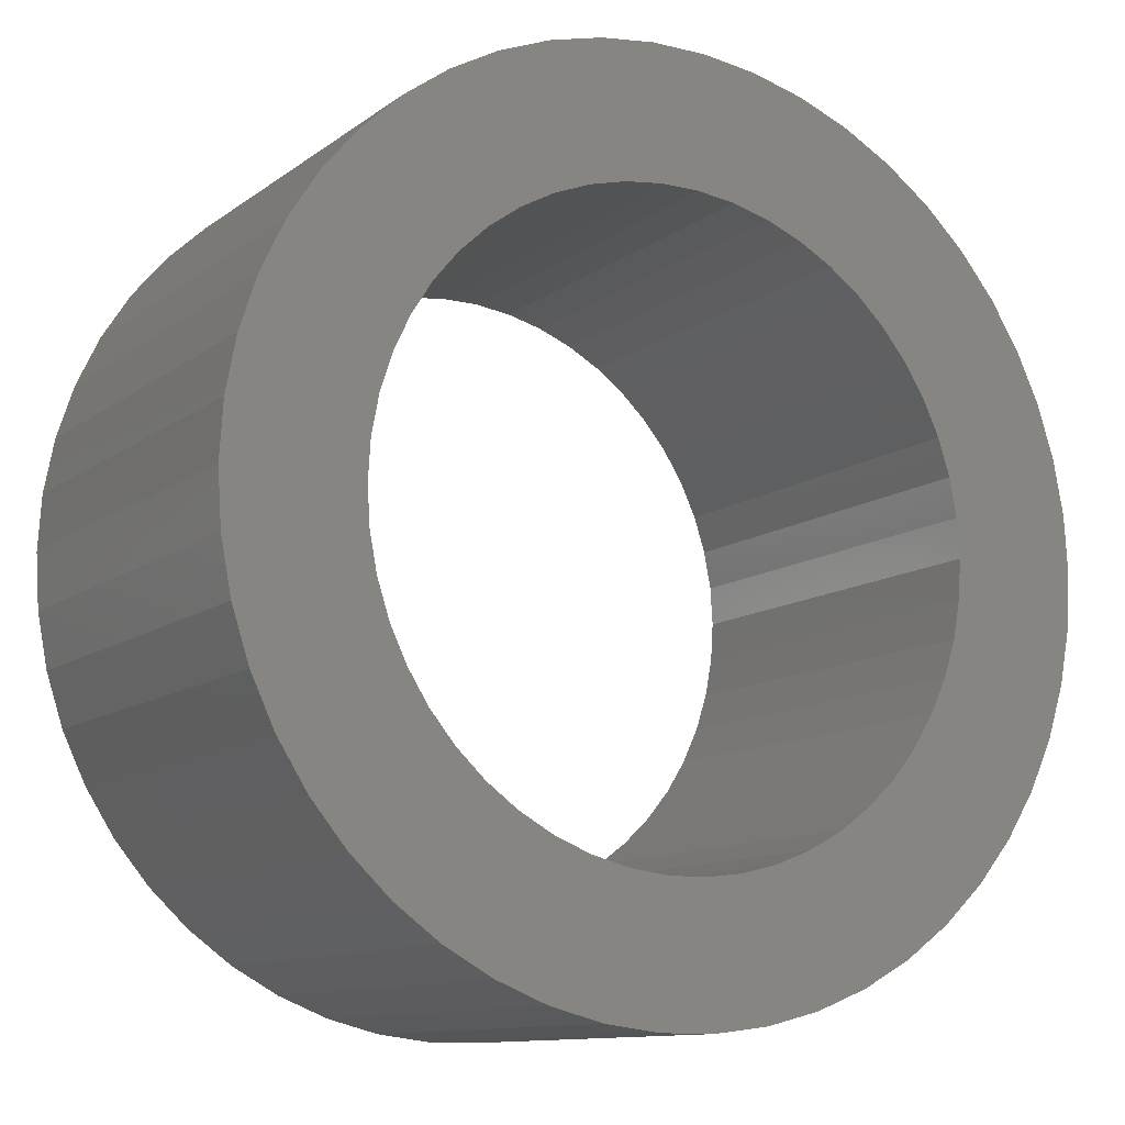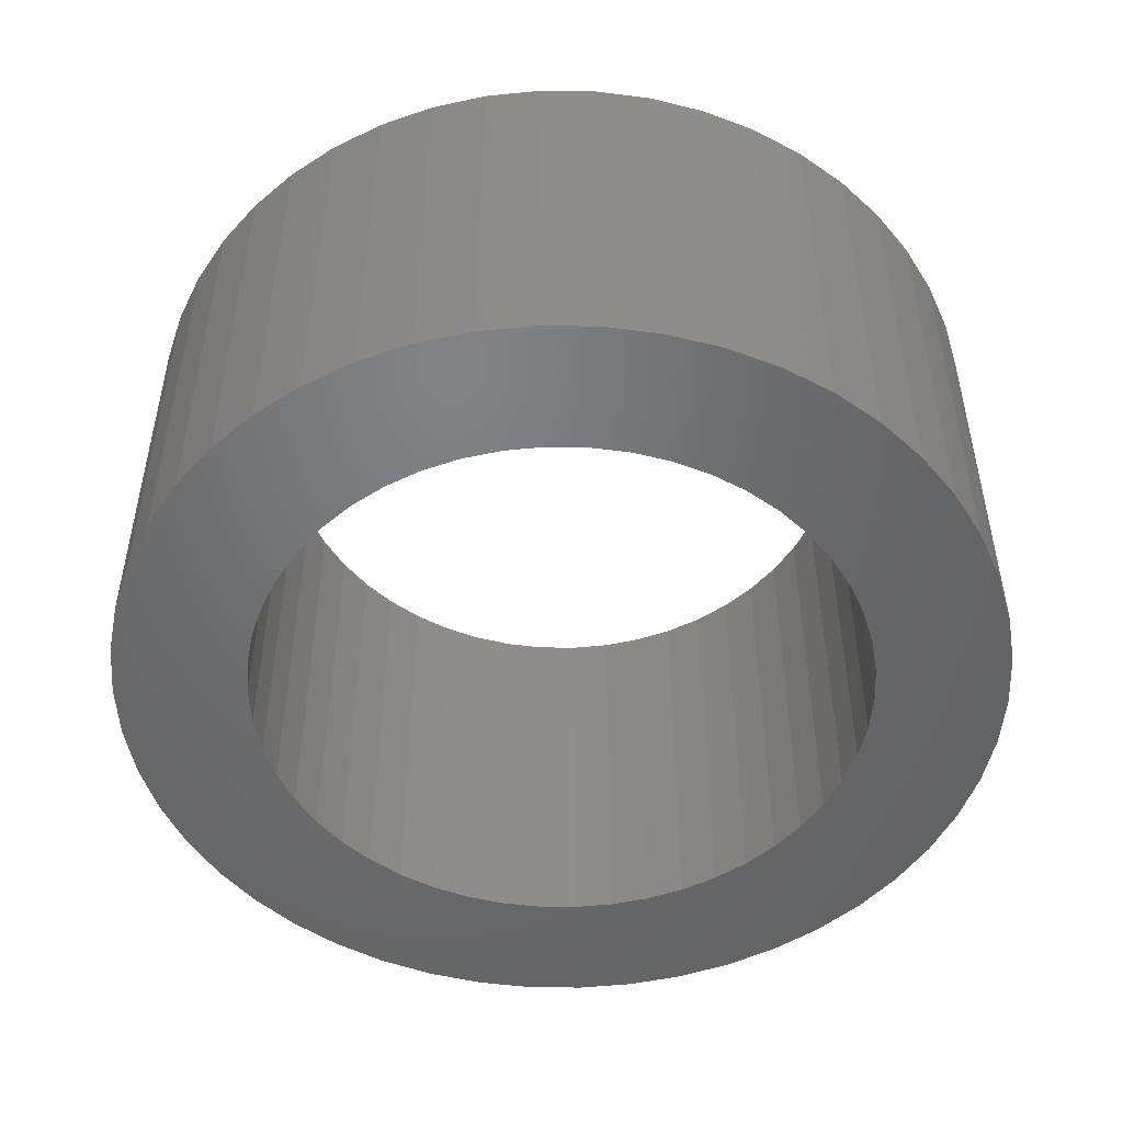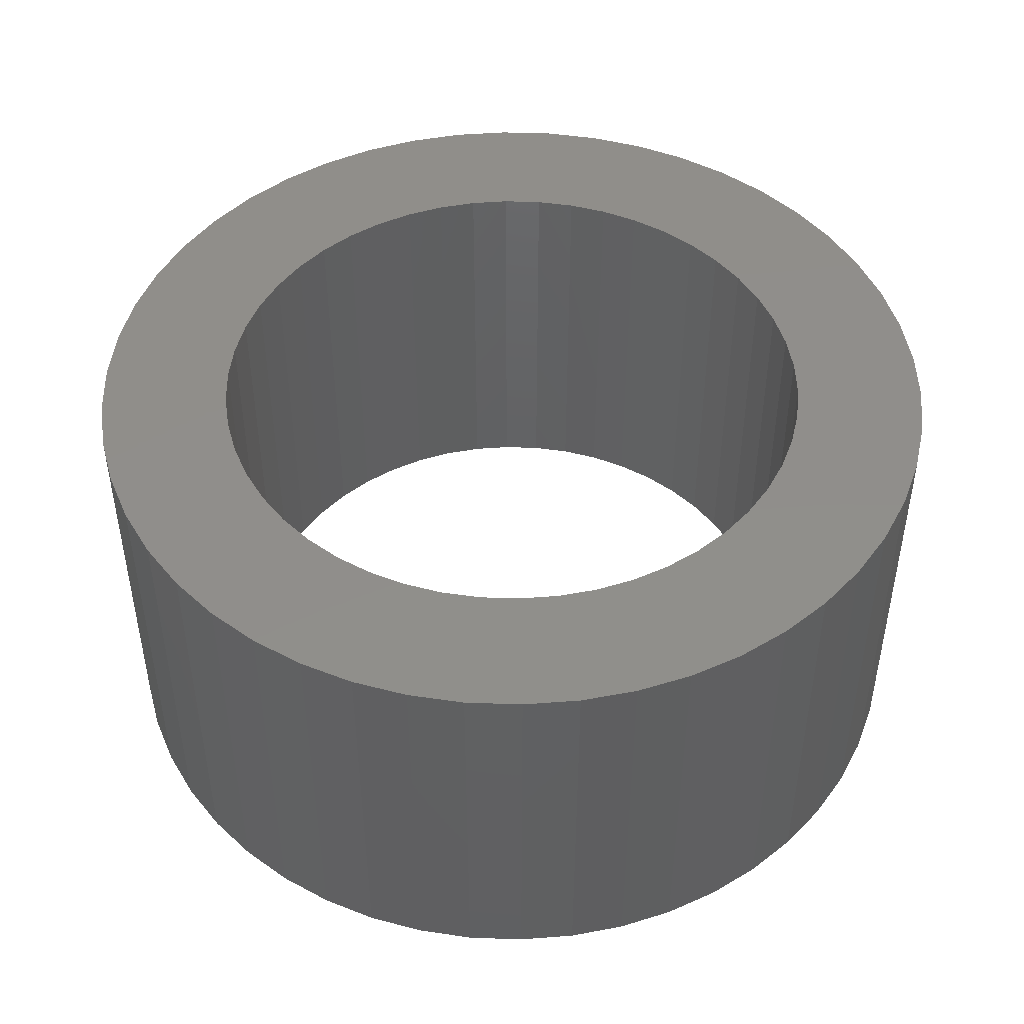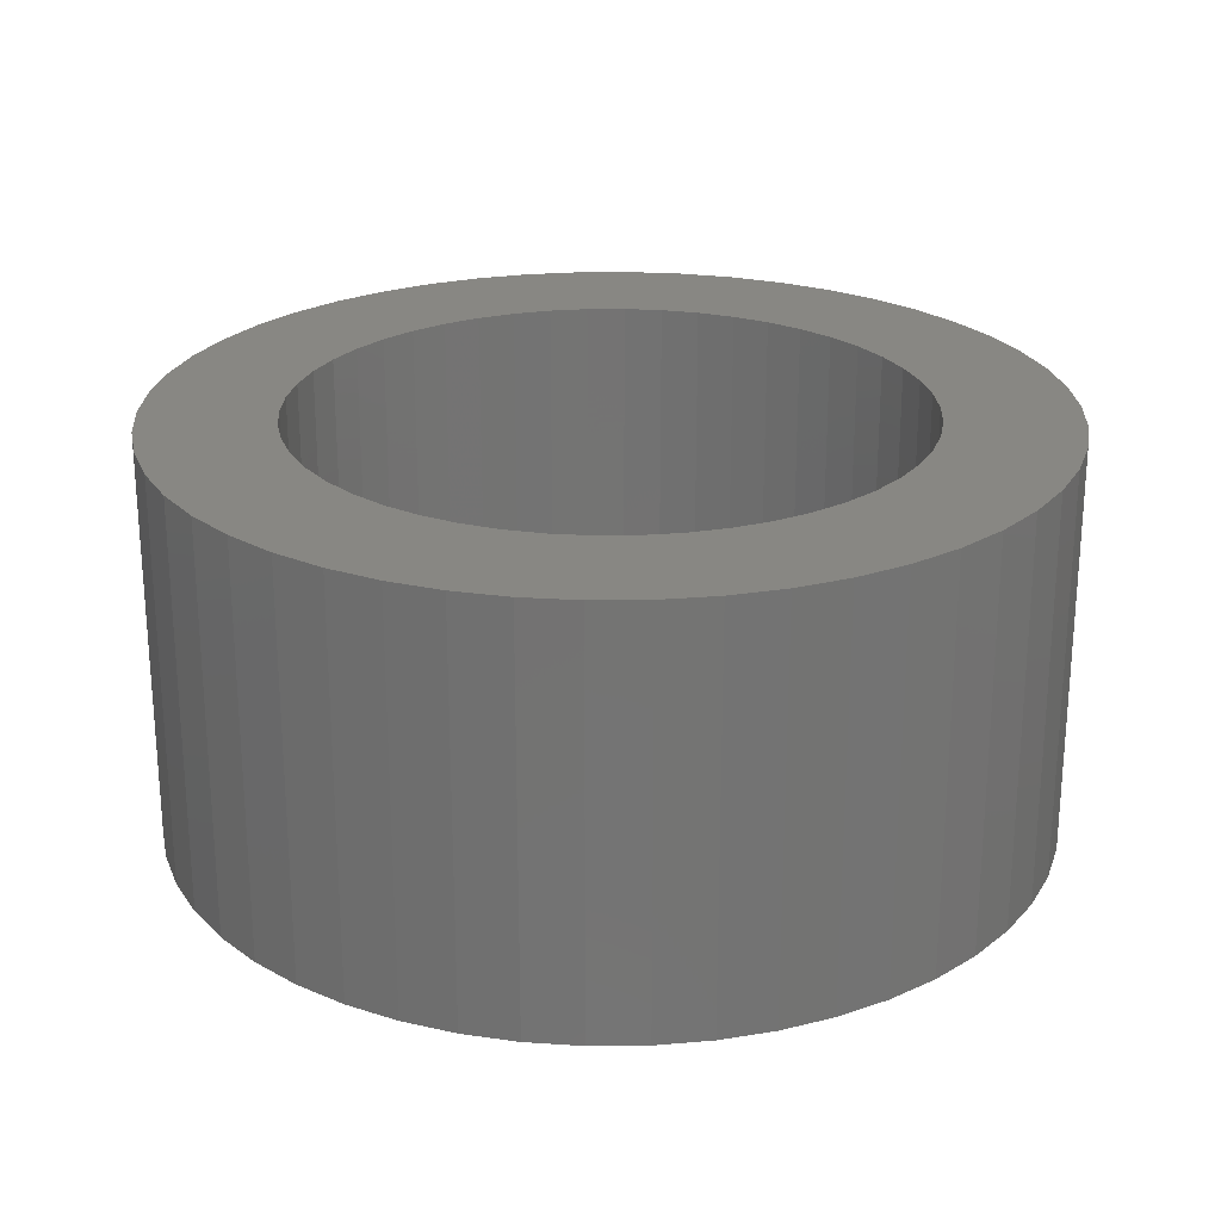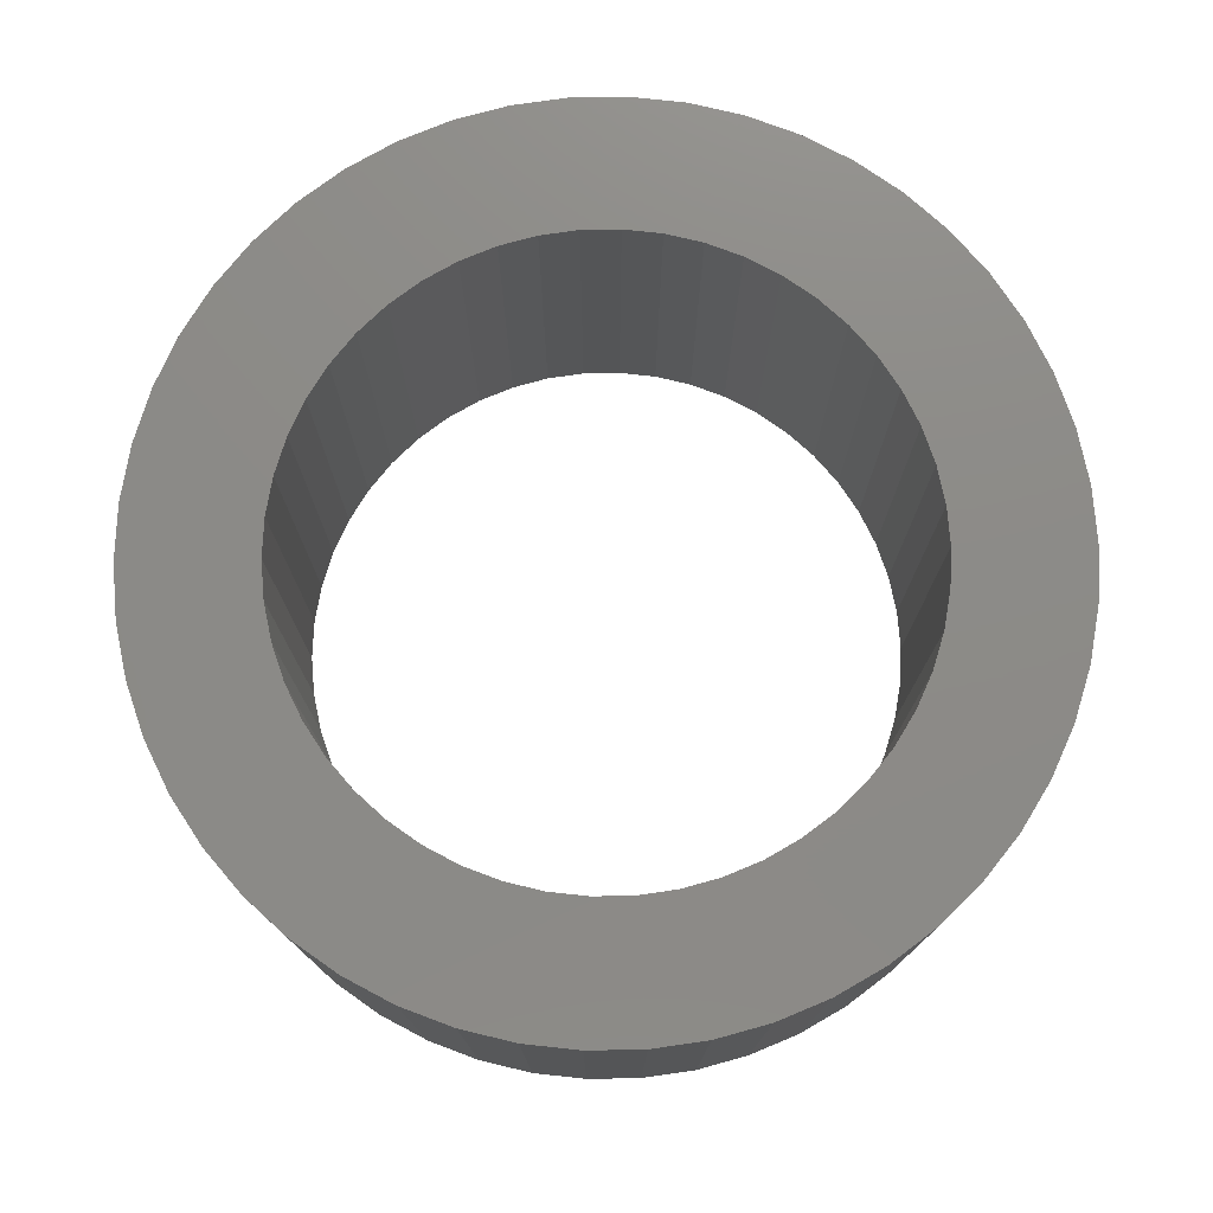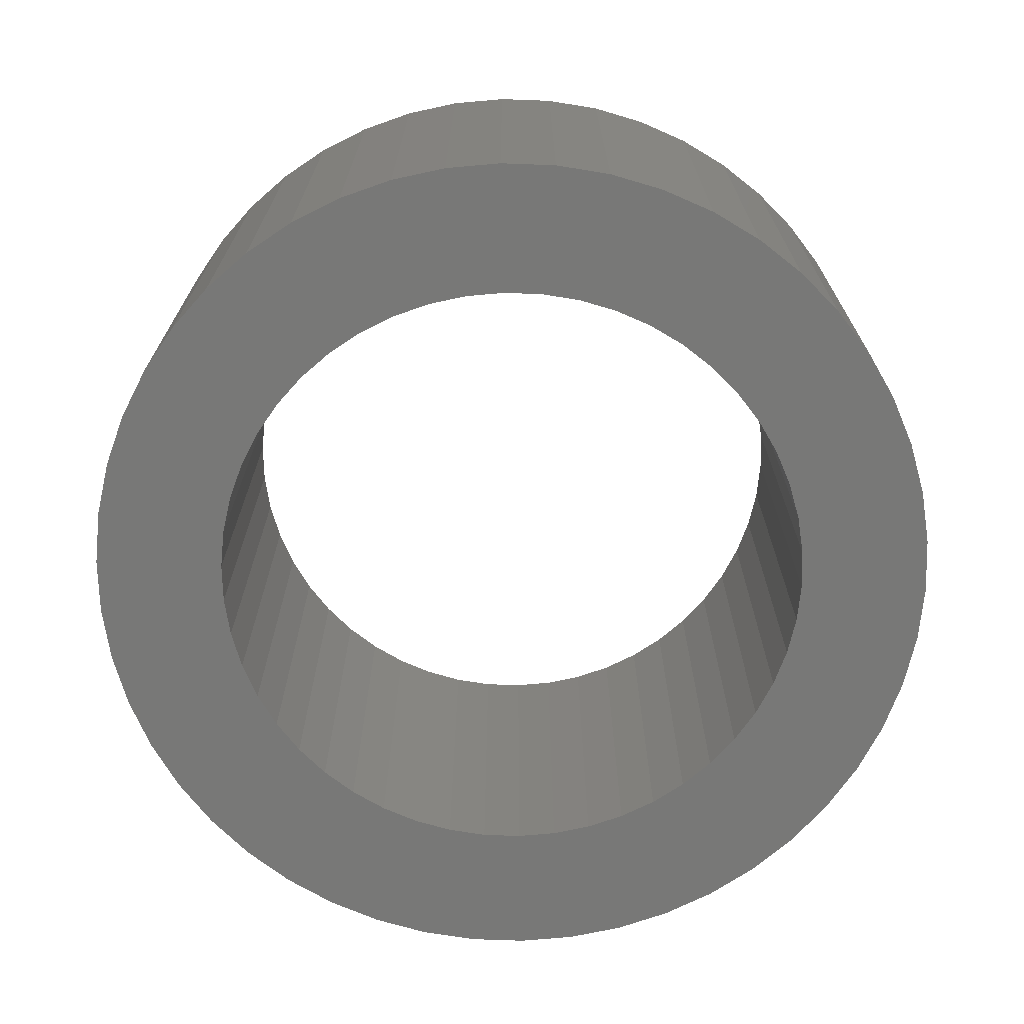
<metadata>
{"format":"stl","ext":"stl","renderer":"f3d","projection":"perspective","resolution":1024,"background":"white","views":[{"elev":-11.3,"azim":149.1,"up":"+Y"},{"elev":-49.9,"azim":6.3,"up":"+Z"},{"elev":47.0,"azim":52.7,"up":"+Z"},{"elev":24.1,"azim":99.9,"up":"+Z"},{"elev":76.4,"azim":-123.4,"up":"+Z"},{"elev":-70.6,"azim":170.7,"up":"+Z"}]}
</metadata>
<code>
# stl→obj: 200 verts, 400 faces
v 6.973 2.761 7
v 6.572 3.613 0
v 6.572 3.613 7
v 6.973 2.761 0
v 6.068 4.408 0
v 6.068 4.408 7
v 3.193 6.786 0
v 2.318 7.133 7
v 3.193 6.786 7
v 2.318 7.133 0
v -2.318 7.133 0
v -3.193 6.786 7
v -2.318 7.133 7
v -3.193 6.786 0
v -6.973 2.761 0
v -6.572 3.613 7
v -6.572 3.613 0
v -6.973 2.761 7
v 7.264 -1.865 7
v 7.441 -0.94 0
v 7.441 -0.94 7
v 7.264 -1.865 0
v 5.467 5.134 0
v 4.781 5.779 7
v 5.467 5.134 7
v 4.781 5.779 0
v 1.405 7.367 0
v 0.4709 7.485 7
v 1.405 7.367 7
v 0.4709 7.485 0
v 4.019 6.332 0
v 4.019 6.332 7
v -7.5 0 0
v -7.441 0.94 7
v -7.441 0.94 0
v -7.5 0 7
v -6.068 4.408 0
v -5.467 5.134 7
v -5.467 5.134 0
v -6.068 4.408 7
v -0.4709 7.485 0
v -1.405 7.367 7
v -0.4709 7.485 7
v -1.405 7.367 0
v -4.781 5.779 0
v -4.781 5.779 7
v 7.5 0 7
v 7.441 0.94 0
v 7.441 0.94 7
v 7.5 0 0
v 7.264 1.865 0
v 7.264 1.865 7
v 5.25 0 7
v 5.209 0.658 7
v 5.085 1.306 7
v 5.209 -0.658 7
v 4.881 1.933 7
v 4.601 2.529 7
v 5.085 -1.306 7
v 4.247 3.086 7
v 6.973 -2.761 7
v 4.881 -1.933 7
v 3.827 3.594 7
v 3.346 4.045 7
v 2.813 4.433 7
v 2.235 4.75 7
v 1.622 4.993 7
v 0.9838 5.157 7
v 0.3296 5.24 7
v -0.3296 5.24 7
v -0.9838 5.157 7
v -1.622 4.993 7
v -2.235 4.75 7
v -2.813 4.433 7
v -4.019 6.332 7
v -3.346 4.045 7
v -3.827 3.594 7
v -4.247 3.086 7
v -4.601 2.529 7
v -4.881 1.933 7
v 6.572 -3.613 7
v 4.601 -2.529 7
v 6.068 -4.408 7
v 4.247 -3.086 7
v 5.467 -5.134 7
v 3.827 -3.594 7
v 4.781 -5.779 7
v 3.346 -4.045 7
v 4.019 -6.332 7
v 2.813 -4.433 7
v 3.193 -6.786 7
v 2.235 -4.75 7
v 2.318 -7.133 7
v 1.622 -4.993 7
v 1.405 -7.367 7
v 0.9838 -5.157 7
v 0.4709 -7.485 7
v 0.3296 -5.24 7
v -0.3296 -5.24 7
v -0.4709 -7.485 7
v -0.9838 -5.157 7
v -1.405 -7.367 7
v -1.622 -4.993 7
v -2.318 -7.133 7
v -2.235 -4.75 7
v -3.193 -6.786 7
v -2.813 -4.433 7
v -4.019 -6.332 7
v -3.346 -4.045 7
v -4.781 -5.779 7
v -3.827 -3.594 7
v -5.467 -5.134 7
v -4.247 -3.086 7
v -6.068 -4.408 7
v -4.601 -2.529 7
v -6.572 -3.613 7
v -4.881 -1.933 7
v -6.973 -2.761 7
v -5.085 -1.306 7
v -7.264 -1.865 7
v -5.209 -0.658 7
v -7.441 -0.94 7
v -5.25 0 7
v -5.085 1.306 7
v -7.264 1.865 7
v -5.209 0.658 7
v -7.264 1.865 0
v -4.019 6.332 0
v 6.572 -3.613 0
v 6.068 -4.408 0
v -0.4709 -7.485 0
v 0.4709 -7.485 0
v 5.25 0 0
v 5.209 -0.658 0
v 5.085 -1.306 0
v 6.973 -2.761 0
v 5.209 0.658 0
v 4.881 -1.933 0
v 4.601 -2.529 0
v 5.085 1.306 0
v 4.247 -3.086 0
v 5.467 -5.134 0
v 4.881 1.933 0
v 3.827 -3.594 0
v 4.781 -5.779 0
v 3.346 -4.045 0
v 4.019 -6.332 0
v 2.813 -4.433 0
v 3.193 -6.786 0
v 2.235 -4.75 0
v 2.318 -7.133 0
v 1.622 -4.993 0
v 1.405 -7.367 0
v 0.9838 -5.157 0
v 0.3296 -5.24 0
v -0.3296 -5.24 0
v -0.9838 -5.157 0
v -1.405 -7.367 0
v -1.622 -4.993 0
v -2.318 -7.133 0
v -2.235 -4.75 0
v -3.193 -6.786 0
v -2.813 -4.433 0
v -4.019 -6.332 0
v -3.346 -4.045 0
v -4.781 -5.779 0
v -3.827 -3.594 0
v -5.467 -5.134 0
v -4.247 -3.086 0
v -6.068 -4.408 0
v -4.601 -2.529 0
v -6.572 -3.613 0
v -6.973 -2.761 0
v -4.881 -1.933 0
v 4.601 2.529 0
v 4.247 3.086 0
v 3.827 3.594 0
v 3.346 4.045 0
v 2.813 4.433 0
v 2.235 4.75 0
v 1.622 4.993 0
v 0.9838 5.157 0
v 0.3296 5.24 0
v -0.3296 5.24 0
v -0.9838 5.157 0
v -1.622 4.993 0
v -2.235 4.75 0
v -2.813 4.433 0
v -3.346 4.045 0
v -3.827 3.594 0
v -4.247 3.086 0
v -4.601 2.529 0
v -4.881 1.933 0
v -5.085 1.306 0
v -5.209 0.658 0
v -5.25 0 0
v -5.085 -1.306 0
v -7.264 -1.865 0
v -5.209 -0.658 0
v -7.441 -0.94 0
f 1 2 3
f 2 1 4
f 3 5 6
f 5 3 2
f 7 8 9
f 8 7 10
f 11 12 13
f 12 11 14
f 15 16 17
f 16 15 18
f 19 20 21
f 20 19 22
f 23 24 25
f 24 23 26
f 27 28 29
f 28 27 30
f 31 9 32
f 9 31 7
f 33 34 35
f 34 33 36
f 37 38 39
f 38 37 40
f 41 42 43
f 42 41 44
f 45 38 46
f 38 45 39
f 47 48 49
f 48 47 50
f 49 51 52
f 51 49 48
f 52 4 1
f 4 52 51
f 6 23 25
f 23 6 5
f 30 43 28
f 43 30 41
f 10 29 8
f 29 10 27
f 26 32 24
f 32 26 31
f 53 47 49
f 54 49 52
f 47 53 21
f 55 52 1
f 56 21 53
f 57 1 3
f 21 56 19
f 58 3 6
f 59 19 56
f 60 6 25
f 19 59 61
f 62 61 59
f 49 54 53
f 52 55 54
f 1 57 55
f 63 25 24
f 3 58 57
f 6 60 58
f 64 24 32
f 25 63 60
f 24 64 63
f 65 32 9
f 32 65 64
f 66 9 8
f 9 66 65
f 8 67 66
f 29 67 8
f 29 68 67
f 28 68 29
f 28 69 68
f 28 70 69
f 43 70 28
f 43 71 70
f 42 71 43
f 42 72 71
f 13 72 42
f 72 13 73
f 12 73 13
f 73 12 74
f 75 74 12
f 74 75 76
f 46 76 75
f 76 46 77
f 38 77 46
f 77 38 78
f 40 78 38
f 78 40 79
f 16 79 40
f 18 80 16
f 79 16 80
f 61 62 81
f 82 81 62
f 81 82 83
f 84 83 82
f 83 84 85
f 86 85 84
f 85 86 87
f 88 87 86
f 87 88 89
f 90 89 88
f 89 90 91
f 92 91 90
f 91 92 93
f 94 93 92
f 94 95 93
f 96 95 94
f 96 97 95
f 98 97 96
f 99 97 98
f 99 100 97
f 101 100 99
f 101 102 100
f 103 102 101
f 104 103 105
f 103 104 102
f 106 105 107
f 105 106 104
f 108 107 109
f 110 109 111
f 107 108 106
f 112 111 113
f 114 113 115
f 109 110 108
f 116 115 117
f 118 117 119
f 120 119 121
f 111 112 110
f 122 121 123
f 80 18 124
f 125 124 18
f 113 114 112
f 124 125 126
f 115 116 114
f 34 126 125
f 117 118 116
f 126 34 123
f 119 120 118
f 36 123 34
f 121 122 120
f 123 36 122
f 127 18 15
f 18 127 125
f 35 125 127
f 125 35 34
f 17 40 37
f 40 17 16
f 44 13 42
f 13 44 11
f 128 46 75
f 46 128 45
f 14 75 12
f 75 14 128
f 83 129 81
f 129 83 130
f 131 97 100
f 97 131 132
f 133 50 20
f 134 20 22
f 50 133 48
f 135 22 136
f 137 48 133
f 138 136 129
f 48 137 51
f 139 129 130
f 140 51 137
f 141 130 142
f 51 140 4
f 143 4 140
f 20 134 133
f 22 135 134
f 136 138 135
f 144 142 145
f 129 139 138
f 130 141 139
f 146 145 147
f 142 144 141
f 145 146 144
f 148 147 149
f 147 148 146
f 150 149 151
f 149 150 148
f 151 152 150
f 153 152 151
f 153 154 152
f 132 154 153
f 132 155 154
f 132 156 155
f 131 156 132
f 131 157 156
f 158 157 131
f 158 159 157
f 160 159 158
f 159 160 161
f 162 161 160
f 161 162 163
f 164 163 162
f 163 164 165
f 166 165 164
f 165 166 167
f 168 167 166
f 167 168 169
f 170 169 168
f 169 170 171
f 172 171 170
f 173 174 172
f 171 172 174
f 4 143 2
f 175 2 143
f 2 175 5
f 176 5 175
f 5 176 23
f 177 23 176
f 23 177 26
f 178 26 177
f 26 178 31
f 179 31 178
f 31 179 7
f 180 7 179
f 7 180 10
f 181 10 180
f 181 27 10
f 182 27 181
f 182 30 27
f 183 30 182
f 184 30 183
f 184 41 30
f 185 41 184
f 185 44 41
f 186 44 185
f 11 186 187
f 186 11 44
f 14 187 188
f 187 14 11
f 128 188 189
f 45 189 190
f 188 128 14
f 39 190 191
f 37 191 192
f 189 45 128
f 17 192 193
f 15 193 194
f 127 194 195
f 190 39 45
f 35 195 196
f 174 173 197
f 198 197 173
f 191 37 39
f 197 198 199
f 192 17 37
f 200 199 198
f 193 15 17
f 199 200 196
f 194 127 15
f 33 196 200
f 195 35 127
f 196 33 35
f 170 116 172
f 116 170 114
f 132 95 97
f 95 132 153
f 21 50 47
f 50 21 20
f 81 136 61
f 136 81 129
f 61 22 19
f 22 61 136
f 145 85 87
f 85 145 142
f 85 130 83
f 130 85 142
f 168 110 112
f 110 168 166
f 151 91 93
f 91 151 149
f 153 93 95
f 93 153 151
f 147 87 89
f 87 147 145
f 149 89 91
f 89 149 147
f 162 104 106
f 104 162 160
f 158 100 102
f 100 158 131
f 160 102 104
f 102 160 158
f 173 120 198
f 120 173 118
f 198 122 200
f 122 198 120
f 200 36 33
f 36 200 122
f 172 118 173
f 118 172 116
f 166 108 110
f 108 166 164
f 168 114 170
f 114 168 112
f 164 106 108
f 106 164 162
f 175 60 176
f 60 175 58
f 181 66 67
f 66 181 180
f 187 72 73
f 72 187 186
f 80 192 79
f 192 80 193
f 135 56 134
f 56 135 59
f 137 55 140
f 55 137 54
f 178 63 64
f 63 178 177
f 184 69 70
f 69 184 183
f 180 65 66
f 65 180 179
f 123 195 126
f 195 123 196
f 78 190 77
f 190 78 191
f 188 73 74
f 73 188 187
f 186 71 72
f 71 186 185
f 133 54 137
f 54 133 53
f 165 111 109
f 111 165 167
f 115 174 117
f 174 115 171
f 148 92 90
f 92 148 150
f 176 63 177
f 63 176 60
f 182 67 68
f 67 182 181
f 183 68 69
f 68 183 182
f 179 64 65
f 64 179 178
f 124 193 80
f 193 124 194
f 126 194 124
f 194 126 195
f 79 191 78
f 191 79 192
f 185 70 71
f 70 185 184
f 189 74 76
f 74 189 188
f 190 76 77
f 76 190 189
f 155 99 98
f 99 155 156
f 113 171 115
f 171 113 169
f 154 98 96
f 98 154 155
f 144 88 86
f 88 144 146
f 143 58 175
f 58 143 57
f 140 57 143
f 57 140 55
f 134 53 133
f 53 134 56
f 139 62 138
f 62 139 82
f 138 59 135
f 59 138 62
f 159 105 103
f 105 159 161
f 117 197 119
f 197 117 174
f 119 199 121
f 199 119 197
f 121 196 123
f 196 121 199
f 111 169 113
f 169 111 167
f 150 94 92
f 94 150 152
f 152 96 94
f 96 152 154
f 146 90 88
f 90 146 148
f 141 82 139
f 82 141 84
f 144 84 141
f 84 144 86
f 161 107 105
f 107 161 163
f 163 109 107
f 109 163 165
f 157 103 101
f 103 157 159
f 156 101 99
f 101 156 157

</code>
